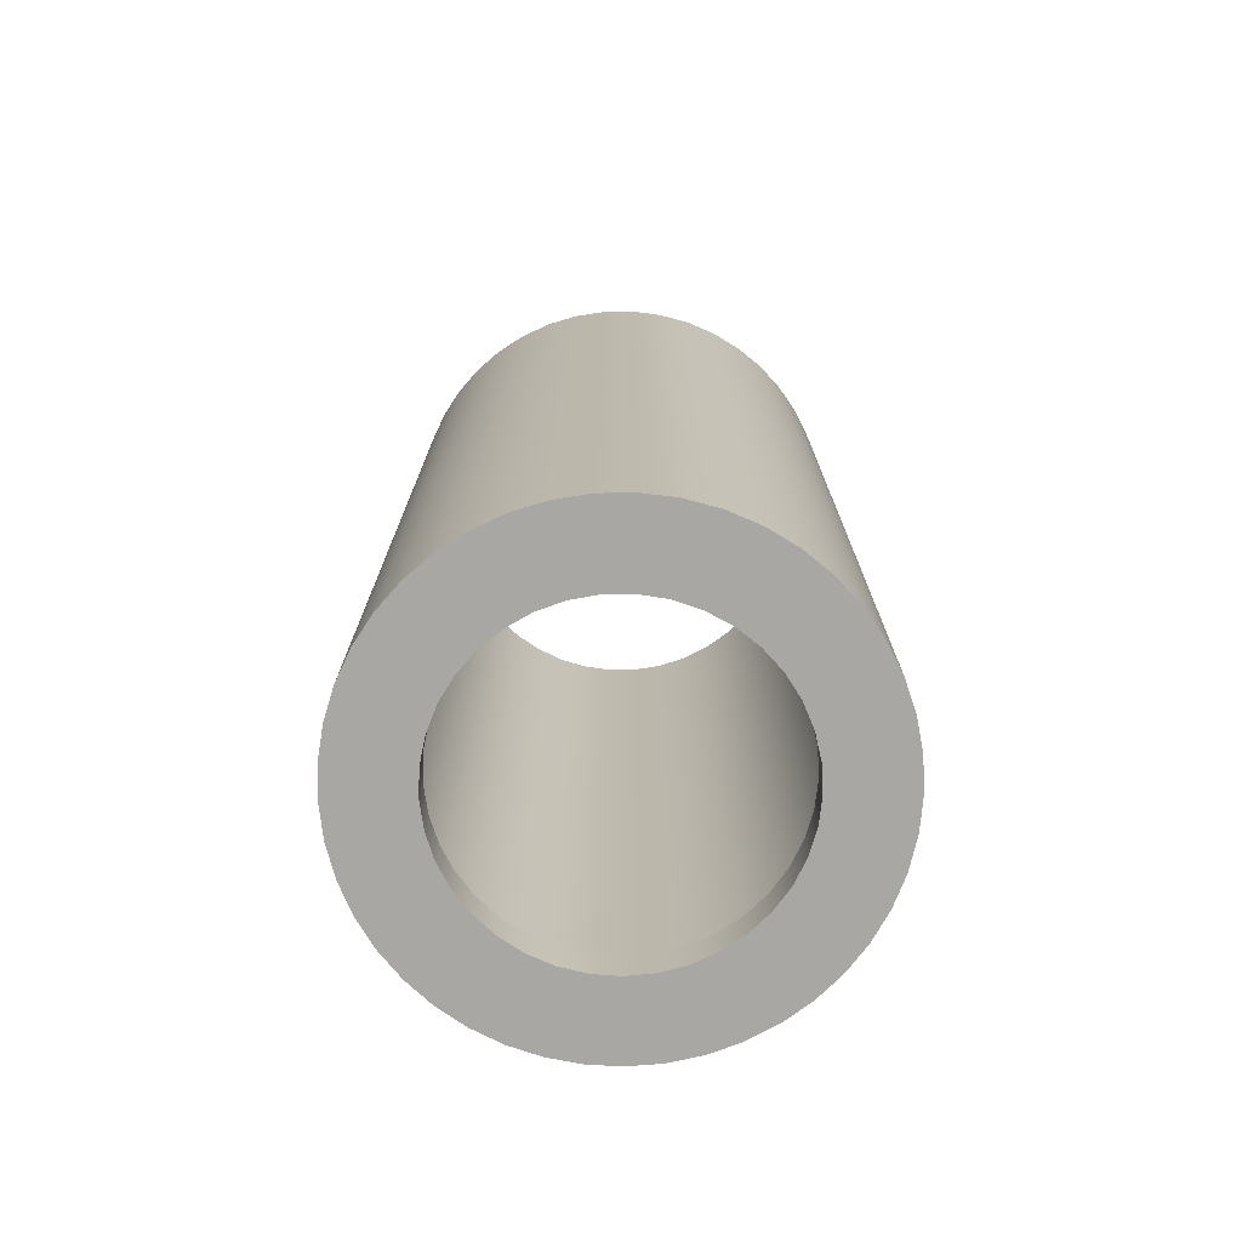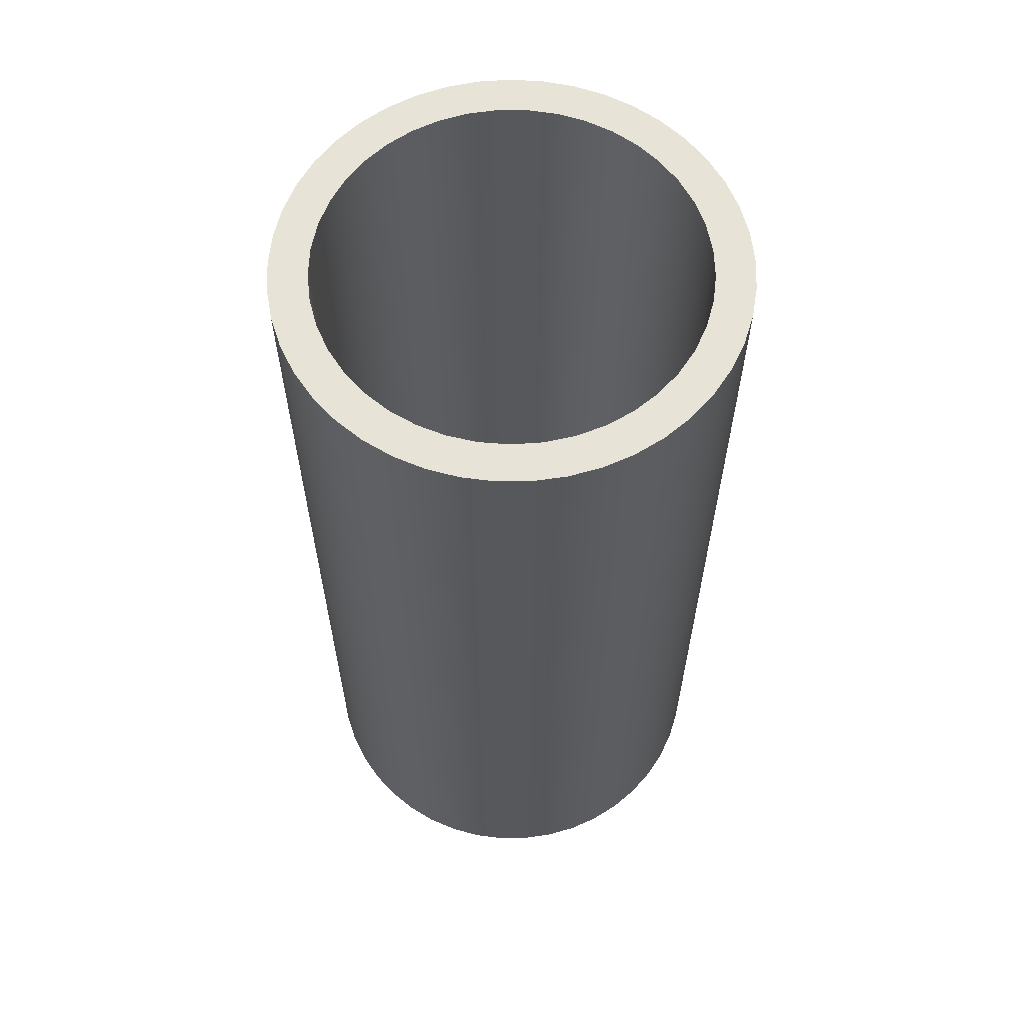
<metadata>
{"format":"obj","ext":"obj","renderer":"f3d","projection":"perspective","resolution":1024,"background":"white","views":[{"elev":-74.6,"azim":-133.2,"up":"+Y"},{"elev":61.5,"azim":-142.5,"up":"+Y"}]}
</metadata>
<code>
v -1 5 1.225e-16
v -0.9883 5 -0.1526
v -0.9534 5 -0.3017
v -0.8962 5 -0.4437
v -0.8179 5 -0.5753
v -0.7205 5 -0.6934
v -0.6062 5 -0.7953
v -0.4777 5 -0.8785
v -0.338 5 -0.9411
v -0.1904 5 -0.9817
v -0.0383 5 -0.9993
v 0.1147 5 -0.9934
v 0.265 5 -0.9643
v 0.4091 5 -0.9125
v 0.5436 5 -0.8394
v 0.6653 5 -0.7466
v 0.7715 5 -0.6362
v 0.8596 5 -0.511
v 0.9275 5 -0.3738
v 0.9737 5 -0.2279
v 0.9971 5 -0.07655
v 0.9971 5 0.07655
v 0.9737 5 0.2279
v 0.9275 5 0.3738
v 0.8596 5 0.511
v 0.7715 5 0.6362
v 0.6653 5 0.7466
v 0.5436 5 0.8394
v 0.4091 5 0.9125
v 0.265 5 0.9643
v 0.1147 5 0.9934
v -0.0383 5 0.9993
v -0.1904 5 0.9817
v -0.338 5 0.9411
v -0.4777 5 0.8785
v -0.6062 5 0.7953
v -0.7205 5 0.6934
v -0.8179 5 0.5753
v -0.8962 5 0.4437
v -0.9534 5 0.3017
v -0.9883 5 0.1526
v -1.2 5 1.47e-16
v -1.188 5 0.167
v -1.154 5 0.3308
v -1.096 5 0.4881
v -1.018 5 0.6359
v -0.9193 5 0.7713
v -0.803 5 0.8918
v -0.671 5 0.9948
v -0.526 5 1.079
v -0.3708 5 1.141
v -0.2084 5 1.182
v -0.04188 5 1.199
v 0.1254 5 1.193
v 0.2903 5 1.164
v 0.4495 5 1.113
v 0.6 5 1.039
v 0.7388 5 0.9456
v 0.8632 5 0.8336
v 0.9708 5 0.7053
v 1.06 5 0.5634
v 1.128 5 0.4104
v 1.174 5 0.2495
v 1.197 5 0.08371
v 1.197 5 -0.08371
v 1.174 5 -0.2495
v 1.128 5 -0.4104
v 1.06 5 -0.5634
v 0.9708 5 -0.7053
v 0.8632 5 -0.8336
v 0.7388 5 -0.9456
v 0.6 5 -1.039
v 0.4495 5 -1.113
v 0.2903 5 -1.164
v 0.1254 5 -1.193
v -0.04188 5 -1.199
v -0.2084 5 -1.182
v -0.3708 5 -1.141
v -0.526 5 -1.079
v -0.671 5 -0.9948
v -0.803 5 -0.8918
v -0.9193 5 -0.7713
v -1.018 5 -0.6359
v -1.096 5 -0.4881
v -1.154 5 -0.3308
v -1.188 5 -0.167
v -1 0.2 -1.225e-16
v -0.9883 0.2 -0.1526
v -0.9534 0.2 -0.3017
v -0.8962 0.2 -0.4437
v -0.8179 0.2 -0.5753
v -0.7205 0.2 -0.6934
v -0.6062 0.2 -0.7953
v -0.4777 0.2 -0.8785
v -0.338 0.2 -0.9411
v -0.1904 0.2 -0.9817
v -0.0383 0.2 -0.9993
v 0.1147 0.2 -0.9934
v 0.265 0.2 -0.9643
v 0.4091 0.2 -0.9125
v 0.5436 0.2 -0.8394
v 0.6653 0.2 -0.7466
v 0.7715 0.2 -0.6362
v 0.8596 0.2 -0.511
v 0.9275 0.2 -0.3738
v 0.9737 0.2 -0.2279
v 0.9971 0.2 -0.07655
v 0.9971 0.2 0.07655
v 0.9737 0.2 0.2279
v 0.9275 0.2 0.3738
v 0.8596 0.2 0.511
v 0.7715 0.2 0.6362
v 0.6653 0.2 0.7466
v 0.5436 0.2 0.8394
v 0.4091 0.2 0.9125
v 0.265 0.2 0.9643
v 0.1147 0.2 0.9934
v -0.0383 0.2 0.9993
v -0.1904 0.2 0.9817
v -0.338 0.2 0.9411
v -0.4777 0.2 0.8785
v -0.6062 0.2 0.7953
v -0.7205 0.2 0.6934
v -0.8179 0.2 0.5753
v -0.8962 0.2 0.4437
v -0.9534 0.2 0.3017
v -0.9883 0.2 0.1526
v -1 5 1.225e-16
v -0.9883 5 0.1526
v -0.9534 5 0.3017
v -0.8962 5 0.4437
v -0.8179 5 0.5753
v -0.7205 5 0.6934
v -0.6062 5 0.7953
v -0.4777 5 0.8785
v -0.338 5 0.9411
v -0.1904 5 0.9817
v -0.0383 5 0.9993
v 0.1147 5 0.9934
v 0.265 5 0.9643
v 0.4091 5 0.9125
v 0.5436 5 0.8394
v 0.6653 5 0.7466
v 0.7715 5 0.6362
v 0.8596 5 0.511
v 0.9275 5 0.3738
v 0.9737 5 0.2279
v 0.9971 5 0.07655
v 0.9971 5 -0.07655
v 0.9737 5 -0.2279
v 0.9275 5 -0.3738
v 0.8596 5 -0.511
v 0.7715 5 -0.6362
v 0.6653 5 -0.7466
v 0.5436 5 -0.8394
v 0.4091 5 -0.9125
v 0.265 5 -0.9643
v 0.1147 5 -0.9934
v -0.0383 5 -0.9993
v -0.1904 5 -0.9817
v -0.338 5 -0.9411
v -0.4777 5 -0.8785
v -0.6062 5 -0.7953
v -0.7205 5 -0.6934
v -0.8179 5 -0.5753
v -0.8962 5 -0.4437
v -0.9534 5 -0.3017
v -0.9883 5 -0.1526
v -1 5 1.225e-16
v -1 0.2 -1.225e-16
v -0.8 0.2 -9.797e-17
v -0.7885 0.2 -0.1352
v -0.7543 0.2 -0.2665
v -0.6984 0.2 -0.3902
v -0.6224 0.2 -0.5026
v -0.5285 0.2 -0.6005
v -0.4194 0.2 -0.6812
v -0.2983 0.2 -0.7423
v -0.1685 0.2 -0.782
v -0.03395 0.2 -0.7993
v 0.1016 0.2 -0.7935
v 0.2343 0.2 -0.7649
v 0.3602 0.2 -0.7143
v 0.4757 0.2 -0.6432
v 0.5776 0.2 -0.5536
v 0.6628 0.2 -0.448
v 0.729 0.2 -0.3295
v 0.7742 0.2 -0.2016
v 0.7971 0.2 -0.06784
v 0.7971 0.2 0.06784
v 0.7742 0.2 0.2016
v 0.729 0.2 0.3295
v 0.6628 0.2 0.448
v 0.5776 0.2 0.5536
v 0.4757 0.2 0.6432
v 0.3602 0.2 0.7143
v 0.2343 0.2 0.7649
v 0.1016 0.2 0.7935
v -0.03395 0.2 0.7993
v -0.1685 0.2 0.782
v -0.2983 0.2 0.7423
v -0.4194 0.2 0.6812
v -0.5285 0.2 0.6005
v -0.6224 0.2 0.5026
v -0.6984 0.2 0.3902
v -0.7543 0.2 0.2665
v -0.7885 0.2 0.1352
v -1 0.2 -1.225e-16
v -0.9883 0.2 0.1526
v -0.9534 0.2 0.3017
v -0.8962 0.2 0.4437
v -0.8179 0.2 0.5753
v -0.7205 0.2 0.6934
v -0.6062 0.2 0.7953
v -0.4777 0.2 0.8785
v -0.338 0.2 0.9411
v -0.1904 0.2 0.9817
v -0.0383 0.2 0.9993
v 0.1147 0.2 0.9934
v 0.265 0.2 0.9643
v 0.4091 0.2 0.9125
v 0.5436 0.2 0.8394
v 0.6653 0.2 0.7466
v 0.7715 0.2 0.6362
v 0.8596 0.2 0.511
v 0.9275 0.2 0.3738
v 0.9737 0.2 0.2279
v 0.9971 0.2 0.07655
v 0.9971 0.2 -0.07655
v 0.9737 0.2 -0.2279
v 0.9275 0.2 -0.3738
v 0.8596 0.2 -0.511
v 0.7715 0.2 -0.6362
v 0.6653 0.2 -0.7466
v 0.5436 0.2 -0.8394
v 0.4091 0.2 -0.9125
v 0.265 0.2 -0.9643
v 0.1147 0.2 -0.9934
v -0.0383 0.2 -0.9993
v -0.1904 0.2 -0.9817
v -0.338 0.2 -0.9411
v -0.4777 0.2 -0.8785
v -0.6062 0.2 -0.7953
v -0.7205 0.2 -0.6934
v -0.8179 0.2 -0.5753
v -0.8962 0.2 -0.4437
v -0.9534 0.2 -0.3017
v -0.9883 0.2 -0.1526
v -0.8 0.2 -9.797e-17
v -0.7885 0.2 0.1352
v -0.7543 0.2 0.2665
v -0.6984 0.2 0.3902
v -0.6224 0.2 0.5026
v -0.5285 0.2 0.6005
v -0.4194 0.2 0.6812
v -0.2983 0.2 0.7423
v -0.1685 0.2 0.782
v -0.03395 0.2 0.7993
v 0.1016 0.2 0.7935
v 0.2343 0.2 0.7649
v 0.3602 0.2 0.7143
v 0.4757 0.2 0.6432
v 0.5776 0.2 0.5536
v 0.6628 0.2 0.448
v 0.729 0.2 0.3295
v 0.7742 0.2 0.2016
v 0.7971 0.2 0.06784
v 0.7971 0.2 -0.06784
v 0.7742 0.2 -0.2016
v 0.729 0.2 -0.3295
v 0.6628 0.2 -0.448
v 0.5776 0.2 -0.5536
v 0.4757 0.2 -0.6432
v 0.3602 0.2 -0.7143
v 0.2343 0.2 -0.7649
v 0.1016 0.2 -0.7935
v -0.03395 0.2 -0.7993
v -0.1685 0.2 -0.782
v -0.2983 0.2 -0.7423
v -0.4194 0.2 -0.6812
v -0.5285 0.2 -0.6005
v -0.6224 0.2 -0.5026
v -0.6984 0.2 -0.3902
v -0.7543 0.2 -0.2665
v -0.7885 0.2 -0.1352
v -0.8 0 -9.797e-17
v -0.7885 0 -0.1352
v -0.7543 0 -0.2665
v -0.6984 0 -0.3902
v -0.6224 0 -0.5026
v -0.5285 0 -0.6005
v -0.4194 0 -0.6812
v -0.2983 0 -0.7423
v -0.1685 0 -0.782
v -0.03395 0 -0.7993
v 0.1016 0 -0.7935
v 0.2343 0 -0.7649
v 0.3602 0 -0.7143
v 0.4757 0 -0.6432
v 0.5776 0 -0.5536
v 0.6628 0 -0.448
v 0.729 0 -0.3295
v 0.7742 0 -0.2016
v 0.7971 0 -0.06784
v 0.7971 0 0.06784
v 0.7742 0 0.2016
v 0.729 0 0.3295
v 0.6628 0 0.448
v 0.5776 0 0.5536
v 0.4757 0 0.6432
v 0.3602 0 0.7143
v 0.2343 0 0.7649
v 0.1016 0 0.7935
v -0.03395 0 0.7993
v -0.1685 0 0.782
v -0.2983 0 0.7423
v -0.4194 0 0.6812
v -0.5285 0 0.6005
v -0.6224 0 0.5026
v -0.6984 0 0.3902
v -0.7543 0 0.2665
v -0.7885 0 0.1352
v -0.8 0.2 -9.797e-17
v -0.8 0 -9.797e-17
v -1.2 5 1.47e-16
v -1.188 5 -0.167
v -1.154 5 -0.3308
v -1.096 5 -0.4881
v -1.018 5 -0.6359
v -0.9193 5 -0.7713
v -0.803 5 -0.8918
v -0.671 5 -0.9948
v -0.526 5 -1.079
v -0.3708 5 -1.141
v -0.2084 5 -1.182
v -0.04188 5 -1.199
v 0.1254 5 -1.193
v 0.2903 5 -1.164
v 0.4495 5 -1.113
v 0.6 5 -1.039
v 0.7388 5 -0.9456
v 0.8632 5 -0.8336
v 0.9708 5 -0.7053
v 1.06 5 -0.5634
v 1.128 5 -0.4104
v 1.174 5 -0.2495
v 1.197 5 -0.08371
v 1.197 5 0.08371
v 1.174 5 0.2495
v 1.128 5 0.4104
v 1.06 5 0.5634
v 0.9708 5 0.7053
v 0.8632 5 0.8336
v 0.7388 5 0.9456
v 0.6 5 1.039
v 0.4495 5 1.113
v 0.2903 5 1.164
v 0.1254 5 1.193
v -0.04188 5 1.199
v -0.2084 5 1.182
v -0.3708 5 1.141
v -0.526 5 1.079
v -0.671 5 0.9948
v -0.803 5 0.8918
v -0.9193 5 0.7713
v -1.018 5 0.6359
v -1.096 5 0.4881
v -1.154 5 0.3308
v -1.188 5 0.167
v -1.2 0 1.47e-16
v -1.188 0 0.167
v -1.154 0 0.3308
v -1.096 0 0.4881
v -1.018 0 0.6359
v -0.9193 0 0.7713
v -0.803 0 0.8918
v -0.671 0 0.9948
v -0.526 0 1.079
v -0.3708 0 1.141
v -0.2084 0 1.182
v -0.04188 0 1.199
v 0.1254 0 1.193
v 0.2903 0 1.164
v 0.4495 0 1.113
v 0.6 0 1.039
v 0.7388 0 0.9456
v 0.8632 0 0.8336
v 0.9708 0 0.7053
v 1.06 0 0.5634
v 1.128 0 0.4104
v 1.174 0 0.2495
v 1.197 0 0.08371
v 1.197 0 -0.08371
v 1.174 0 -0.2495
v 1.128 0 -0.4104
v 1.06 0 -0.5634
v 0.9708 0 -0.7053
v 0.8632 0 -0.8336
v 0.7388 0 -0.9456
v 0.6 0 -1.039
v 0.4495 0 -1.113
v 0.2903 0 -1.164
v 0.1254 0 -1.193
v -0.04188 0 -1.199
v -0.2084 0 -1.182
v -0.3708 0 -1.141
v -0.526 0 -1.079
v -0.671 0 -0.9948
v -0.803 0 -0.8918
v -0.9193 0 -0.7713
v -1.018 0 -0.6359
v -1.096 0 -0.4881
v -1.154 0 -0.3308
v -1.188 0 -0.167
v -1.2 0 1.47e-16
v -1.2 5 1.47e-16
v -0.8 0 -9.797e-17
v -0.7885 0 0.1352
v -0.7543 0 0.2665
v -0.6984 0 0.3902
v -0.6224 0 0.5026
v -0.5285 0 0.6005
v -0.4194 0 0.6812
v -0.2983 0 0.7423
v -0.1685 0 0.782
v -0.03395 0 0.7993
v 0.1016 0 0.7935
v 0.2343 0 0.7649
v 0.3602 0 0.7143
v 0.4757 0 0.6432
v 0.5776 0 0.5536
v 0.6628 0 0.448
v 0.729 0 0.3295
v 0.7742 0 0.2016
v 0.7971 0 0.06784
v 0.7971 0 -0.06784
v 0.7742 0 -0.2016
v 0.729 0 -0.3295
v 0.6628 0 -0.448
v 0.5776 0 -0.5536
v 0.4757 0 -0.6432
v 0.3602 0 -0.7143
v 0.2343 0 -0.7649
v 0.1016 0 -0.7935
v -0.03395 0 -0.7993
v -0.1685 0 -0.782
v -0.2983 0 -0.7423
v -0.4194 0 -0.6812
v -0.5285 0 -0.6005
v -0.6224 0 -0.5026
v -0.6984 0 -0.3902
v -0.7543 0 -0.2665
v -0.7885 0 -0.1352
v -1.2 0 1.47e-16
v -1.188 0 -0.167
v -1.154 0 -0.3308
v -1.096 0 -0.4881
v -1.018 0 -0.6359
v -0.9193 0 -0.7713
v -0.803 0 -0.8918
v -0.671 0 -0.9948
v -0.526 0 -1.079
v -0.3708 0 -1.141
v -0.2084 0 -1.182
v -0.04188 0 -1.199
v 0.1254 0 -1.193
v 0.2903 0 -1.164
v 0.4495 0 -1.113
v 0.6 0 -1.039
v 0.7388 0 -0.9456
v 0.8632 0 -0.8336
v 0.9708 0 -0.7053
v 1.06 0 -0.5634
v 1.128 0 -0.4104
v 1.174 0 -0.2495
v 1.197 0 -0.08371
v 1.197 0 0.08371
v 1.174 0 0.2495
v 1.128 0 0.4104
v 1.06 0 0.5634
v 0.9708 0 0.7053
v 0.8632 0 0.8336
v 0.7388 0 0.9456
v 0.6 0 1.039
v 0.4495 0 1.113
v 0.2903 0 1.164
v 0.1254 0 1.193
v -0.04188 0 1.199
v -0.2084 0 1.182
v -0.3708 0 1.141
v -0.526 0 1.079
v -0.671 0 0.9948
v -0.803 0 0.8918
v -0.9193 0 0.7713
v -1.018 0 0.6359
v -1.096 0 0.4881
v -1.154 0 0.3308
v -1.188 0 0.167
f 2 86 1
f 1 86 42
f 1 42 43
f 86 2 85
f 85 2 3
f 85 3 84
f 84 3 4
f 84 4 83
f 83 4 5
f 83 5 82
f 82 5 6
f 82 6 81
f 81 6 7
f 81 7 80
f 80 7 8
f 80 8 79
f 79 8 9
f 79 9 78
f 78 9 10
f 78 10 77
f 77 10 11
f 77 11 76
f 76 11 75
f 75 11 12
f 75 12 74
f 74 12 13
f 74 13 73
f 73 13 14
f 73 14 72
f 72 14 15
f 72 15 71
f 71 15 16
f 71 16 70
f 70 16 17
f 70 17 69
f 69 17 18
f 69 18 68
f 68 18 19
f 68 19 67
f 67 19 20
f 67 20 66
f 66 20 21
f 66 21 65
f 65 21 64
f 64 21 22
f 64 22 63
f 63 22 23
f 63 23 62
f 62 23 24
f 62 24 61
f 61 24 25
f 61 25 60
f 60 25 26
f 60 26 59
f 59 26 27
f 59 27 58
f 58 27 28
f 58 28 57
f 57 28 29
f 57 29 56
f 56 29 30
f 56 30 55
f 55 30 31
f 55 31 54
f 54 31 32
f 54 32 53
f 53 32 52
f 52 32 33
f 52 33 51
f 51 33 34
f 51 34 50
f 50 34 35
f 50 35 49
f 49 35 36
f 49 36 48
f 48 36 37
f 48 37 47
f 47 37 38
f 47 38 46
f 46 38 39
f 46 39 45
f 45 39 40
f 45 40 44
f 44 40 41
f 44 41 43
f 43 41 1
f 88 168 87
f 87 168 169
f 170 128 127
f 127 128 129
f 127 129 126
f 126 129 130
f 126 130 125
f 125 130 131
f 125 131 124
f 124 131 132
f 124 132 123
f 123 132 133
f 123 133 122
f 122 133 134
f 122 134 121
f 121 134 135
f 121 135 120
f 120 135 136
f 120 136 119
f 119 136 137
f 119 137 118
f 118 137 138
f 118 138 117
f 117 138 139
f 117 139 116
f 116 139 140
f 116 140 115
f 115 140 141
f 115 141 114
f 114 141 142
f 114 142 113
f 113 142 143
f 113 143 112
f 112 143 144
f 112 144 111
f 111 144 145
f 111 145 110
f 110 145 146
f 110 146 109
f 109 146 147
f 109 147 108
f 108 147 148
f 108 148 107
f 107 148 149
f 107 149 106
f 106 149 150
f 106 150 105
f 105 150 151
f 105 151 104
f 104 151 152
f 104 152 103
f 103 152 153
f 103 153 102
f 102 153 154
f 102 154 101
f 101 154 155
f 101 155 100
f 100 155 156
f 100 156 99
f 99 156 157
f 99 157 98
f 98 157 158
f 98 158 97
f 97 158 159
f 97 159 96
f 96 159 160
f 96 160 95
f 95 160 161
f 95 161 94
f 94 161 162
f 94 162 93
f 93 162 163
f 93 163 92
f 92 163 164
f 92 164 91
f 91 164 165
f 91 165 90
f 90 165 166
f 90 166 89
f 89 166 167
f 89 167 88
f 88 167 168
f 172 248 171
f 171 248 208
f 171 208 209
f 248 172 247
f 247 172 173
f 247 173 246
f 246 173 174
f 246 174 245
f 245 174 175
f 245 175 244
f 244 175 176
f 244 176 243
f 243 176 177
f 243 177 242
f 242 177 178
f 242 178 241
f 241 178 179
f 241 179 240
f 240 179 180
f 240 180 239
f 239 180 238
f 238 180 181
f 238 181 237
f 237 181 182
f 237 182 236
f 236 182 183
f 236 183 235
f 235 183 184
f 235 184 234
f 234 184 185
f 234 185 233
f 233 185 186
f 233 186 232
f 232 186 187
f 232 187 231
f 231 187 188
f 231 188 230
f 230 188 189
f 230 189 229
f 229 189 190
f 229 190 228
f 228 190 227
f 227 190 191
f 227 191 226
f 226 191 192
f 226 192 225
f 225 192 193
f 225 193 224
f 224 193 194
f 224 194 223
f 223 194 195
f 223 195 222
f 222 195 196
f 222 196 221
f 221 196 197
f 221 197 220
f 220 197 198
f 220 198 219
f 219 198 199
f 219 199 218
f 218 199 217
f 217 199 200
f 217 200 216
f 216 200 201
f 216 201 215
f 215 201 202
f 215 202 214
f 214 202 203
f 214 203 213
f 213 203 204
f 213 204 212
f 212 204 205
f 212 205 211
f 211 205 206
f 211 206 210
f 210 206 207
f 210 207 209
f 209 207 171
f 250 322 249
f 249 322 324
f 323 286 285
f 285 286 287
f 285 287 284
f 284 287 288
f 284 288 283
f 283 288 289
f 283 289 282
f 282 289 290
f 282 290 281
f 281 290 291
f 281 291 280
f 280 291 292
f 280 292 279
f 279 292 293
f 279 293 278
f 278 293 294
f 278 294 277
f 277 294 295
f 277 295 276
f 276 295 296
f 276 296 275
f 275 296 297
f 275 297 274
f 274 297 298
f 274 298 273
f 273 298 299
f 273 299 272
f 272 299 300
f 272 300 271
f 271 300 301
f 271 301 270
f 270 301 302
f 270 302 269
f 269 302 303
f 269 303 268
f 268 303 304
f 268 304 267
f 267 304 305
f 267 305 266
f 266 305 306
f 266 306 265
f 265 306 307
f 265 307 264
f 264 307 308
f 264 308 263
f 263 308 309
f 263 309 262
f 262 309 310
f 262 310 261
f 261 310 311
f 261 311 260
f 260 311 312
f 260 312 259
f 259 312 313
f 259 313 258
f 258 313 314
f 258 314 257
f 257 314 315
f 257 315 256
f 256 315 316
f 256 316 255
f 255 316 317
f 255 317 254
f 254 317 318
f 254 318 253
f 253 318 319
f 253 319 252
f 252 319 320
f 252 320 251
f 251 320 321
f 251 321 250
f 250 321 322
f 326 414 325
f 325 414 415
f 416 370 369
f 369 370 371
f 369 371 368
f 368 371 372
f 368 372 367
f 367 372 373
f 367 373 366
f 366 373 374
f 366 374 365
f 365 374 375
f 365 375 364
f 364 375 376
f 364 376 363
f 363 376 377
f 363 377 362
f 362 377 378
f 362 378 361
f 361 378 379
f 361 379 360
f 360 379 380
f 360 380 359
f 359 380 381
f 359 381 358
f 358 381 382
f 358 382 357
f 357 382 383
f 357 383 356
f 356 383 384
f 356 384 355
f 355 384 385
f 355 385 354
f 354 385 386
f 354 386 353
f 353 386 387
f 353 387 352
f 352 387 388
f 352 388 351
f 351 388 389
f 351 389 350
f 350 389 390
f 350 390 349
f 349 390 391
f 349 391 348
f 348 391 392
f 348 392 347
f 347 392 393
f 347 393 346
f 346 393 394
f 346 394 345
f 345 394 395
f 345 395 344
f 344 395 396
f 344 396 343
f 343 396 397
f 343 397 342
f 342 397 398
f 342 398 341
f 341 398 399
f 341 399 340
f 340 399 400
f 340 400 339
f 339 400 401
f 339 401 338
f 338 401 402
f 338 402 337
f 337 402 403
f 337 403 336
f 336 403 404
f 336 404 335
f 335 404 405
f 335 405 334
f 334 405 406
f 334 406 333
f 333 406 407
f 333 407 332
f 332 407 408
f 332 408 331
f 331 408 409
f 331 409 330
f 330 409 410
f 330 410 329
f 329 410 411
f 329 411 328
f 328 411 412
f 328 412 327
f 327 412 413
f 327 413 326
f 326 413 414
f 418 498 417
f 417 498 454
f 417 454 455
f 498 418 497
f 497 418 419
f 497 419 496
f 496 419 420
f 496 420 495
f 495 420 421
f 495 421 494
f 494 421 422
f 494 422 493
f 493 422 492
f 492 422 423
f 492 423 491
f 491 423 424
f 491 424 490
f 490 424 425
f 490 425 489
f 489 425 426
f 489 426 488
f 488 426 487
f 487 426 427
f 487 427 486
f 486 427 428
f 486 428 485
f 485 428 429
f 485 429 484
f 484 429 430
f 484 430 483
f 483 430 431
f 483 431 482
f 482 431 481
f 481 431 432
f 481 432 480
f 480 432 433
f 480 433 479
f 479 433 434
f 479 434 478
f 478 434 435
f 478 435 477
f 477 435 436
f 477 436 476
f 476 436 475
f 475 436 437
f 475 437 474
f 474 437 438
f 474 438 473
f 473 438 439
f 473 439 472
f 472 439 440
f 472 440 471
f 471 440 470
f 470 440 441
f 470 441 469
f 469 441 442
f 469 442 468
f 468 442 443
f 468 443 467
f 467 443 444
f 467 444 466
f 466 444 445
f 466 445 465
f 465 445 464
f 464 445 446
f 464 446 463
f 463 446 447
f 463 447 462
f 462 447 448
f 462 448 461
f 461 448 449
f 461 449 460
f 460 449 459
f 459 449 450
f 459 450 458
f 458 450 451
f 458 451 457
f 457 451 452
f 457 452 456
f 456 452 453
f 456 453 455
f 455 453 417

</code>
